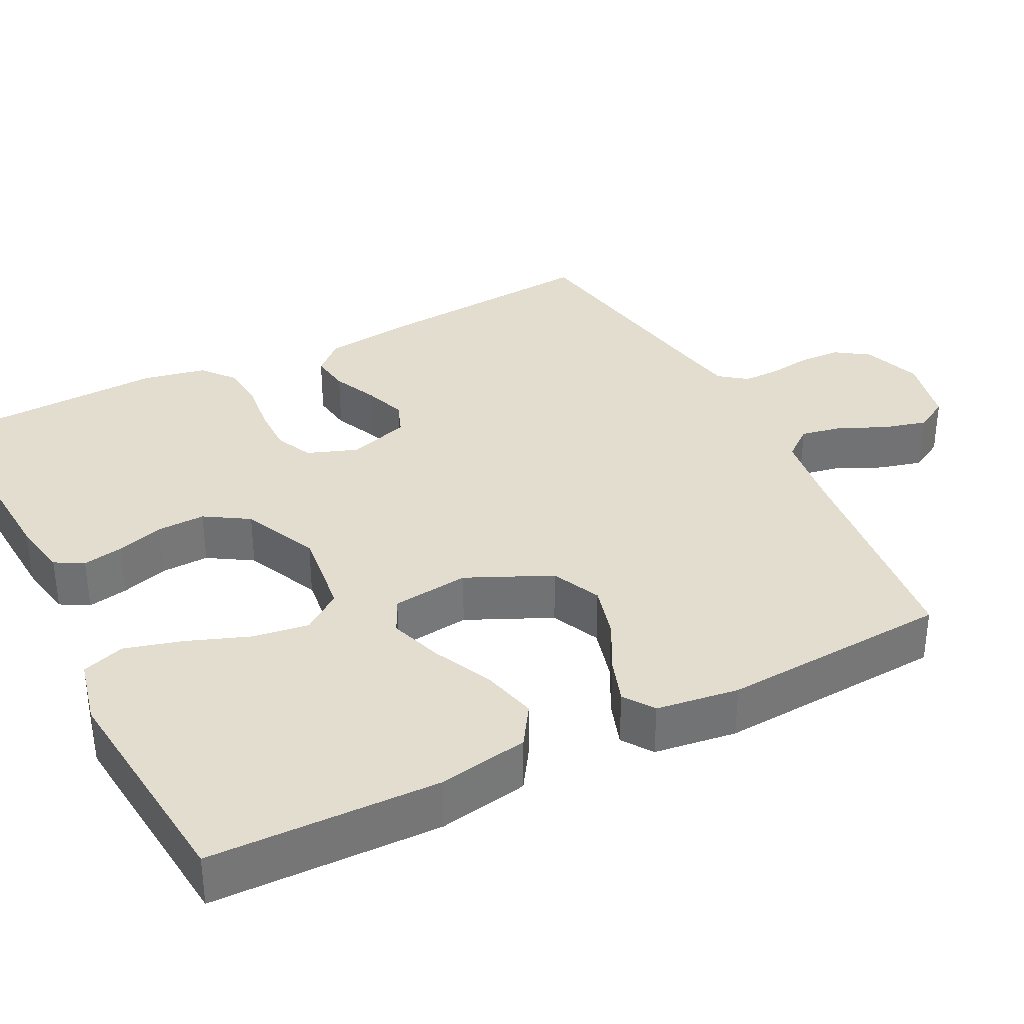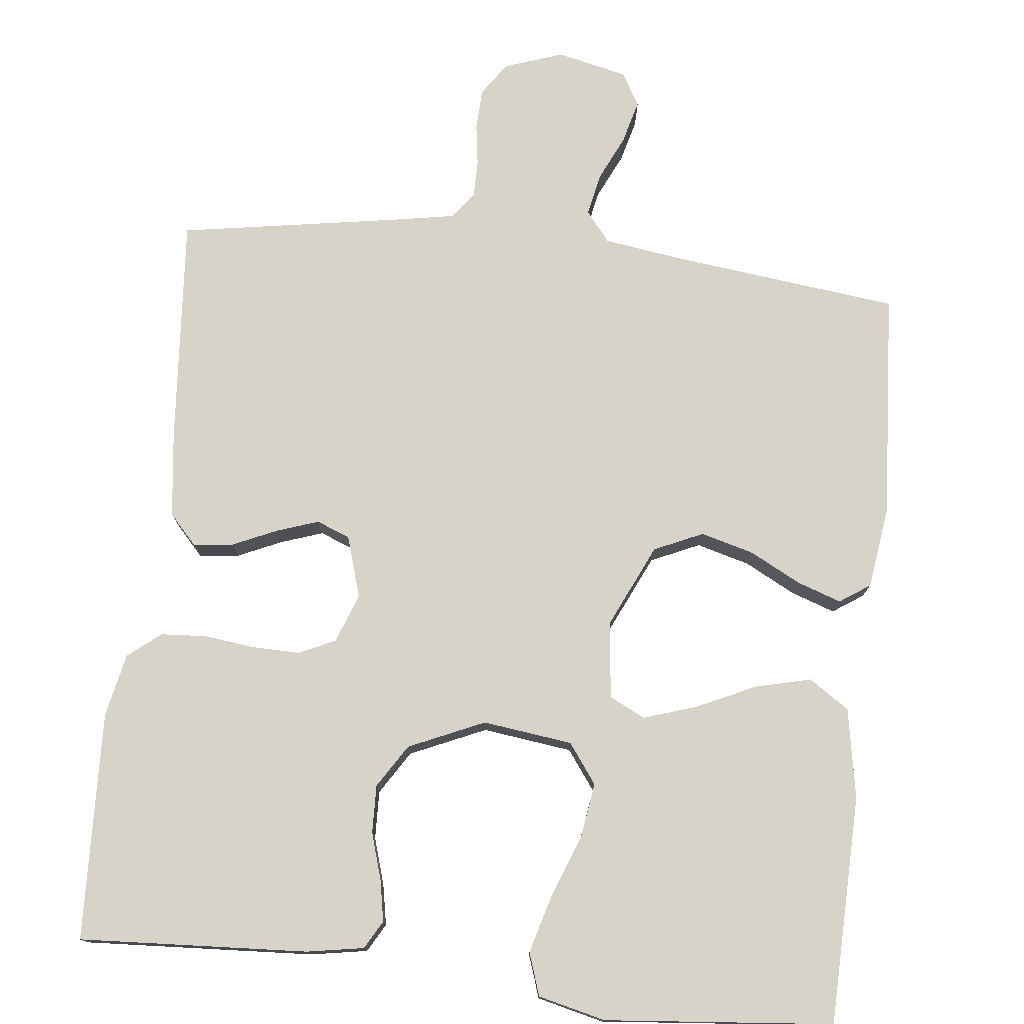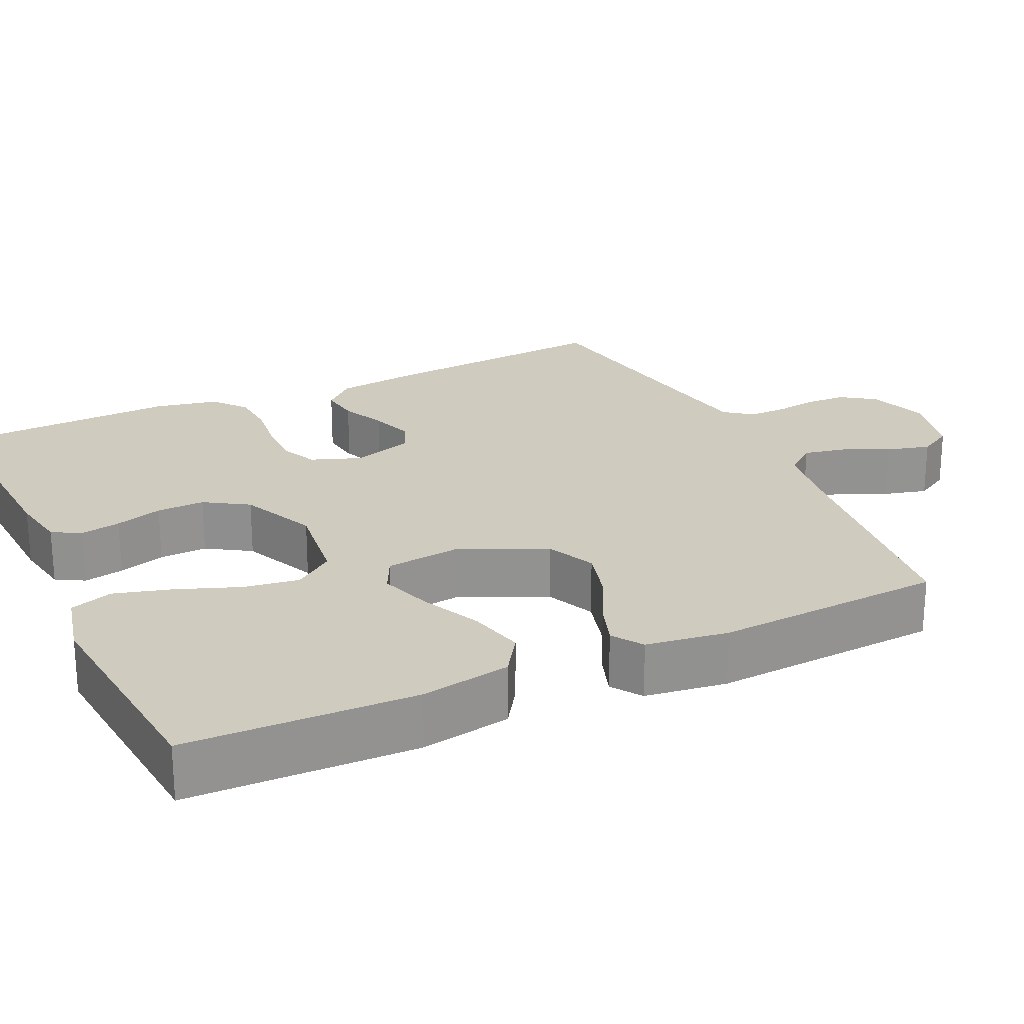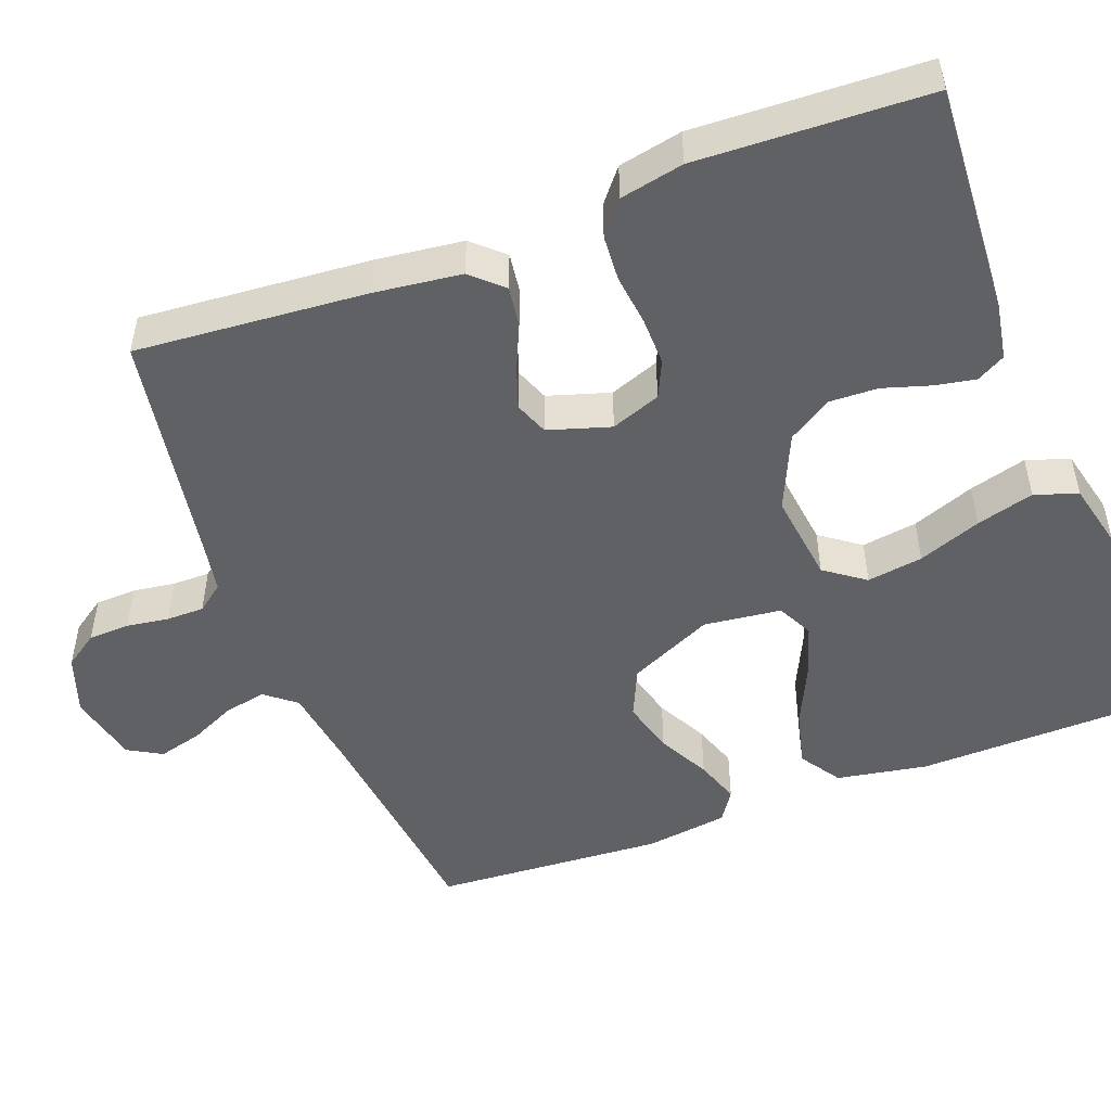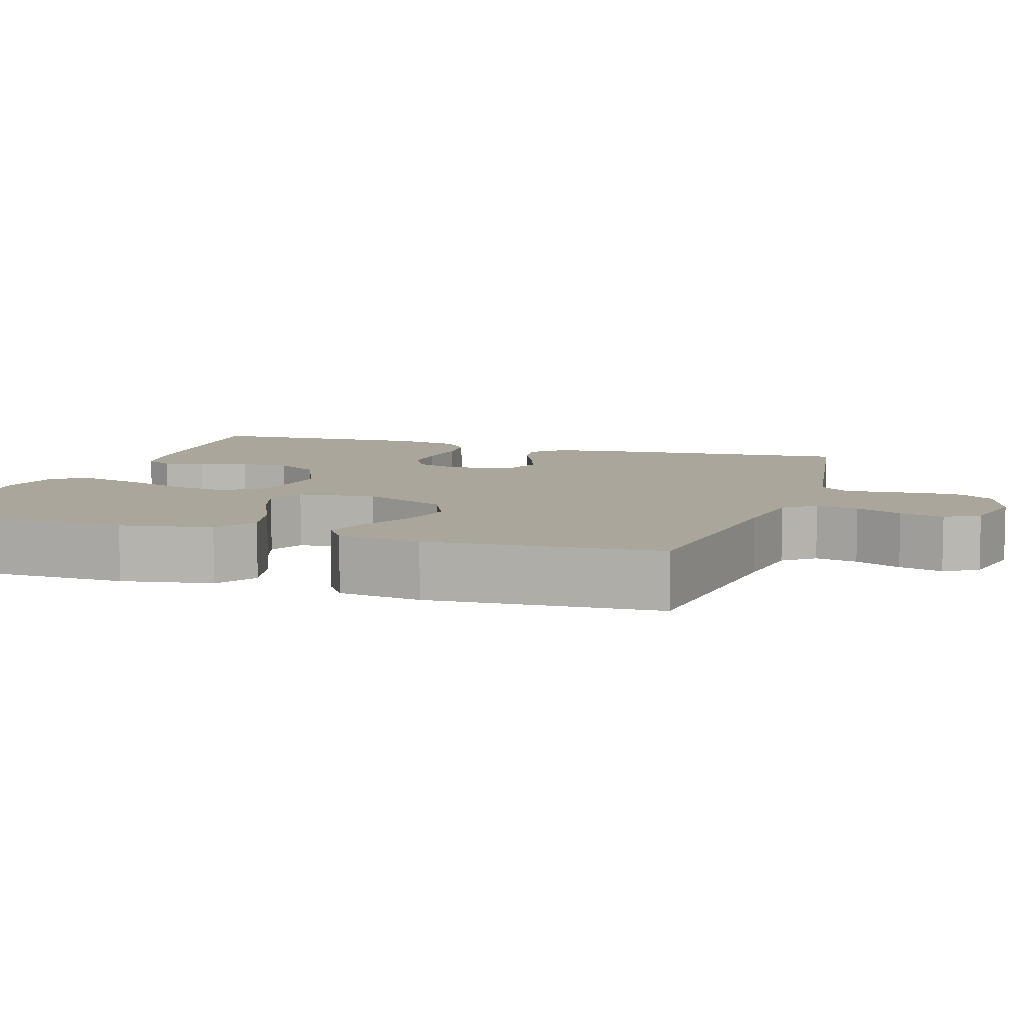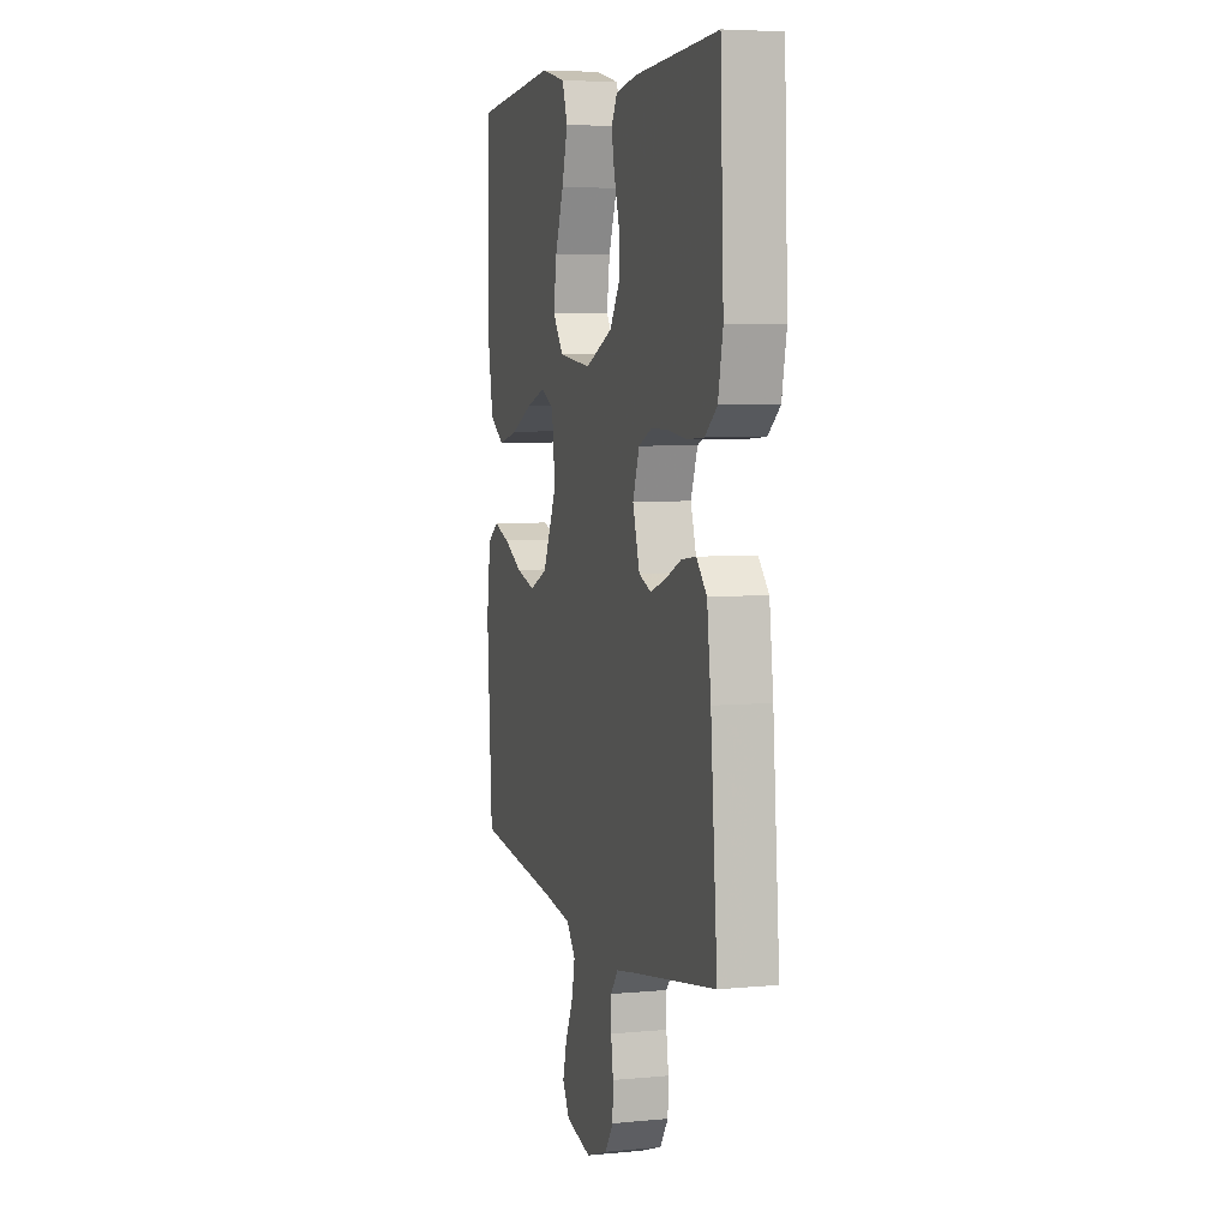
<metadata>
{"format":"obj","ext":"obj","renderer":"f3d","projection":"perspective","resolution":1024,"background":"white","views":[{"elev":34.8,"azim":62.9,"up":"+Y"},{"elev":76.4,"azim":6.3,"up":"+Y"},{"elev":23.7,"azim":64.9,"up":"+Y"},{"elev":-49.8,"azim":-69.3,"up":"+Y"},{"elev":7.9,"azim":107.8,"up":"+Y"},{"elev":5.6,"azim":-106.4,"up":"+Z"}]}
</metadata>
<code>
v 0.5 0.07 -0.5
v 0.2 0.07 -0.535
v 0.096 0.07 -0.55
v 0.064 0.07 -0.59
v 0.075 0.07 -0.645
v 0.103 0.07 -0.705
v 0.118 0.07 -0.762
v 0.093 0.07 -0.806
v 0 0.07 -0.827
v -0.077 0.07 -0.8
v -0.107 0.07 -0.756
v -0.109 0.07 -0.702
v -0.101 0.07 -0.647
v -0.101 0.07 -0.598
v -0.128 0.07 -0.563
v -0.2 0.07 -0.55
v -0.5 0.07 -0.5
v -0.476 0.07 -0.2
v -0.462 0.07 -0.086
v -0.425 0.07 -0.046
v -0.373 0.07 -0.053
v -0.315 0.07 -0.079
v -0.26 0.07 -0.098
v -0.216 0.07 -0.081
v -0.191 0.07 0
v -0.215 0.07 0.065
v -0.263 0.07 0.087
v -0.325 0.07 0.086
v -0.392 0.07 0.078
v -0.452 0.07 0.082
v -0.495 0.07 0.117
v -0.512 0.07 0.2
v -0.5 0.07 0.5
v -0.2 0.07 0.483
v -0.125 0.07 0.47
v -0.104 0.07 0.433
v -0.114 0.07 0.38
v -0.133 0.07 0.318
v -0.135 0.07 0.255
v -0.099 0.07 0.198
v 0 0.07 0.154
v 0.118 0.07 0.169
v 0.156 0.07 0.221
v 0.145 0.07 0.294
v 0.114 0.07 0.376
v 0.093 0.07 0.451
v 0.112 0.07 0.507
v 0.2 0.07 0.528
v 0.5 0.07 0.5
v 0.507 0.07 0.2
v 0.486 0.07 0.082
v 0.433 0.07 0.047
v 0.36 0.07 0.065
v 0.283 0.07 0.101
v 0.213 0.07 0.124
v 0.166 0.07 0.101
v 0.154 0.07 0
v 0.205 0.07 -0.11
v 0.269 0.07 -0.139
v 0.339 0.07 -0.12
v 0.406 0.07 -0.085
v 0.464 0.07 -0.065
v 0.504 0.07 -0.092
v 0.519 0.07 -0.2
v 0.5 0 -0.5
v 0.2 0 -0.535
v 0.096 0 -0.55
v 0.064 0 -0.59
v 0.075 0 -0.645
v 0.103 0 -0.705
v 0.118 0 -0.762
v 0.093 0 -0.806
v 0 0 -0.827
v -0.077 0 -0.8
v -0.107 0 -0.756
v -0.109 0 -0.702
v -0.101 0 -0.647
v -0.101 0 -0.598
v -0.128 0 -0.563
v -0.2 0 -0.55
v -0.5 0 -0.5
v -0.476 0 -0.2
v -0.462 0 -0.086
v -0.425 0 -0.046
v -0.373 0 -0.053
v -0.315 0 -0.079
v -0.26 0 -0.098
v -0.216 0 -0.081
v -0.191 0 0
v -0.215 0 0.065
v -0.263 0 0.087
v -0.325 0 0.086
v -0.392 0 0.078
v -0.452 0 0.082
v -0.495 0 0.117
v -0.512 0 0.2
v -0.5 0 0.5
v -0.2 0 0.483
v -0.125 0 0.47
v -0.104 0 0.433
v -0.114 0 0.38
v -0.133 0 0.318
v -0.135 0 0.255
v -0.099 0 0.198
v 0 0 0.154
v 0.118 0 0.169
v 0.156 0 0.221
v 0.145 0 0.294
v 0.114 0 0.376
v 0.093 0 0.451
v 0.112 0 0.507
v 0.2 0 0.528
v 0.5 0 0.5
v 0.507 0 0.2
v 0.486 0 0.082
v 0.433 0 0.047
v 0.36 0 0.065
v 0.283 0 0.101
v 0.213 0 0.124
v 0.166 0 0.101
v 0.154 0 0
v 0.205 0 -0.11
v 0.269 0 -0.139
v 0.339 0 -0.12
v 0.406 0 -0.085
v 0.464 0 -0.065
v 0.504 0 -0.092
v 0.519 0 -0.2
f 63 64 1 2
f 60 61 62 63
f 59 60 63 2
f 58 59 2 3
f 57 58 3 4
f 56 57 4
f 51 52 53 54
f 51 54 55
f 50 51 55
f 49 50 55
f 48 49 55 56
f 44 45 46 47
f 44 47 48
f 43 44 48
f 35 36 37 38
f 33 34 35 38
f 33 38 39
f 32 33 39 40
f 28 29 30 31
f 27 28 31 32
f 19 20 21 22
f 19 22 23
f 16 17 18 19
f 15 16 19 23
f 14 15 23 24
f 10 11 12 13
f 10 13 14
f 9 10 14
f 5 6 7 8
f 4 5 8 9
f 43 48 56 4
f 27 32 40 41
f 26 27 41 42
f 25 26 42
f 24 25 42
f 14 24 42
f 14 42 43
f 4 9 14 43
f 66 65 128 127
f 127 126 125 124
f 66 127 124 123
f 67 66 123 122
f 68 67 122 121
f 68 121 120
f 118 117 116 115
f 119 118 115
f 119 115 114
f 119 114 113
f 120 119 113 112
f 111 110 109 108
f 112 111 108
f 112 108 107
f 102 101 100 99
f 102 99 98 97
f 103 102 97
f 104 103 97 96
f 95 94 93 92
f 96 95 92 91
f 86 85 84 83
f 87 86 83
f 83 82 81 80
f 87 83 80 79
f 88 87 79 78
f 77 76 75 74
f 78 77 74
f 78 74 73
f 72 71 70 69
f 73 72 69 68
f 68 120 112 107
f 105 104 96 91
f 106 105 91 90
f 106 90 89
f 106 89 88
f 106 88 78
f 107 106 78
f 107 78 73 68
f 1 65 66 2
f 2 66 67 3
f 3 67 68 4
f 4 68 69 5
f 5 69 70 6
f 6 70 71 7
f 7 71 72 8
f 8 72 73 9
f 9 73 74 10
f 10 74 75 11
f 11 75 76 12
f 12 76 77 13
f 13 77 78 14
f 14 78 79 15
f 15 79 80 16
f 16 80 81 17
f 17 81 82 18
f 18 82 83 19
f 19 83 84 20
f 20 84 85 21
f 21 85 86 22
f 22 86 87 23
f 23 87 88 24
f 24 88 89 25
f 25 89 90 26
f 26 90 91 27
f 27 91 92 28
f 28 92 93 29
f 29 93 94 30
f 30 94 95 31
f 31 95 96 32
f 32 96 97 33
f 33 97 98 34
f 34 98 99 35
f 35 99 100 36
f 36 100 101 37
f 37 101 102 38
f 38 102 103 39
f 39 103 104 40
f 40 104 105 41
f 41 105 106 42
f 42 106 107 43
f 43 107 108 44
f 44 108 109 45
f 45 109 110 46
f 46 110 111 47
f 47 111 112 48
f 48 112 113 49
f 49 113 114 50
f 50 114 115 51
f 51 115 116 52
f 52 116 117 53
f 53 117 118 54
f 54 118 119 55
f 55 119 120 56
f 56 120 121 57
f 57 121 122 58
f 58 122 123 59
f 59 123 124 60
f 60 124 125 61
f 61 125 126 62
f 62 126 127 63
f 63 127 128 64
f 64 128 65 1

</code>
